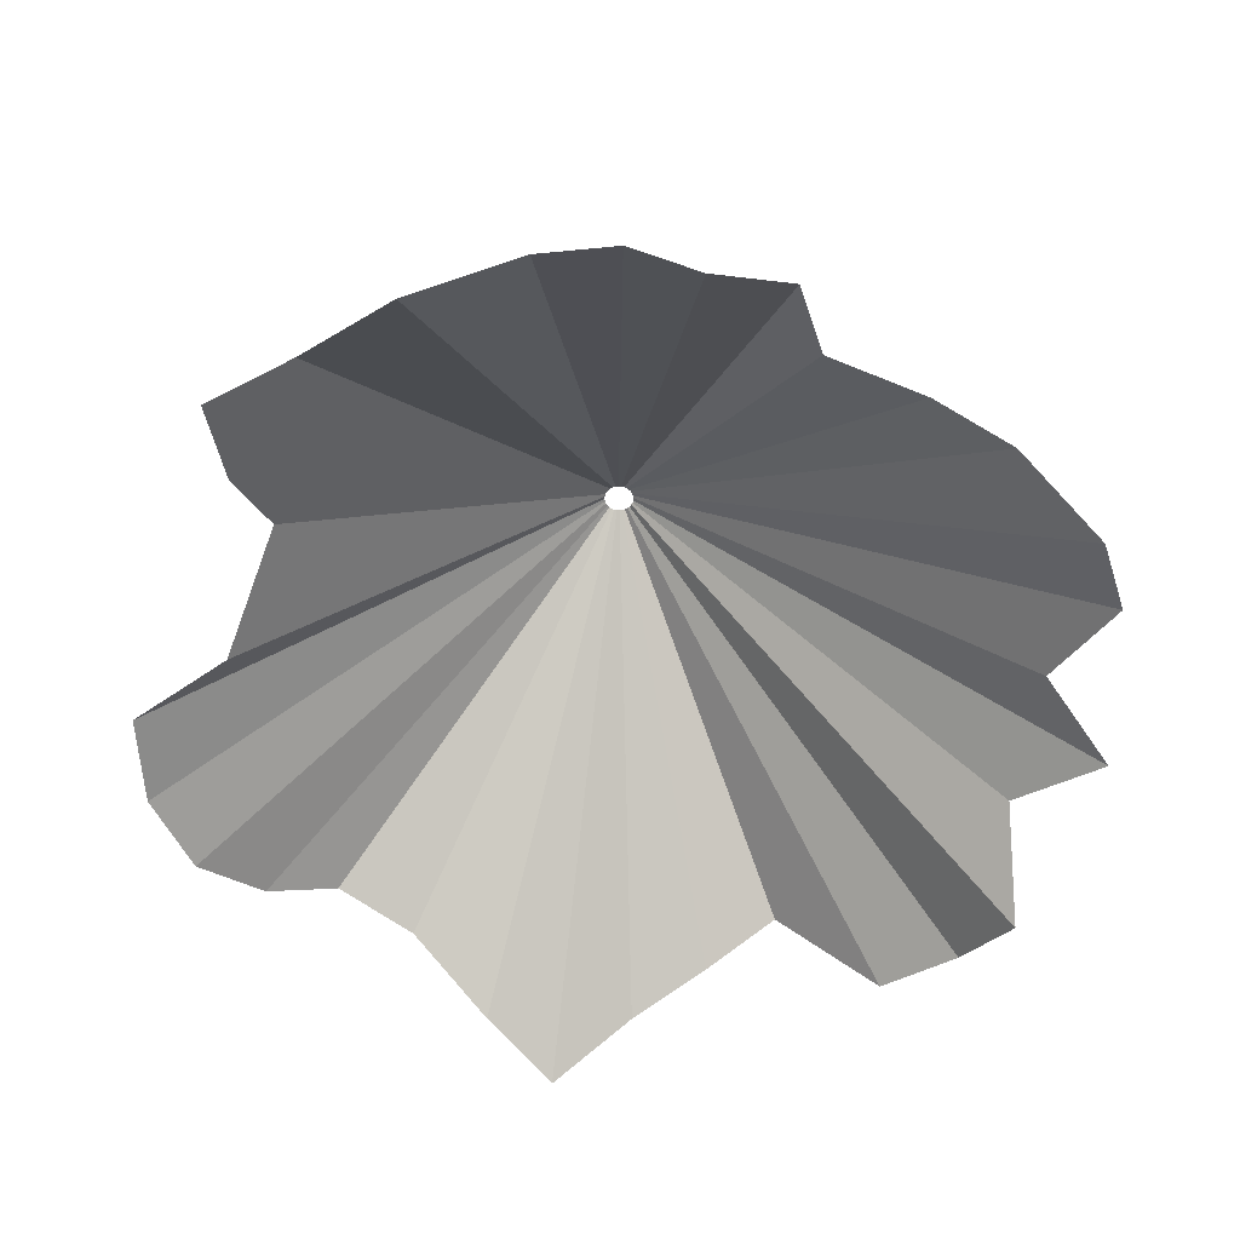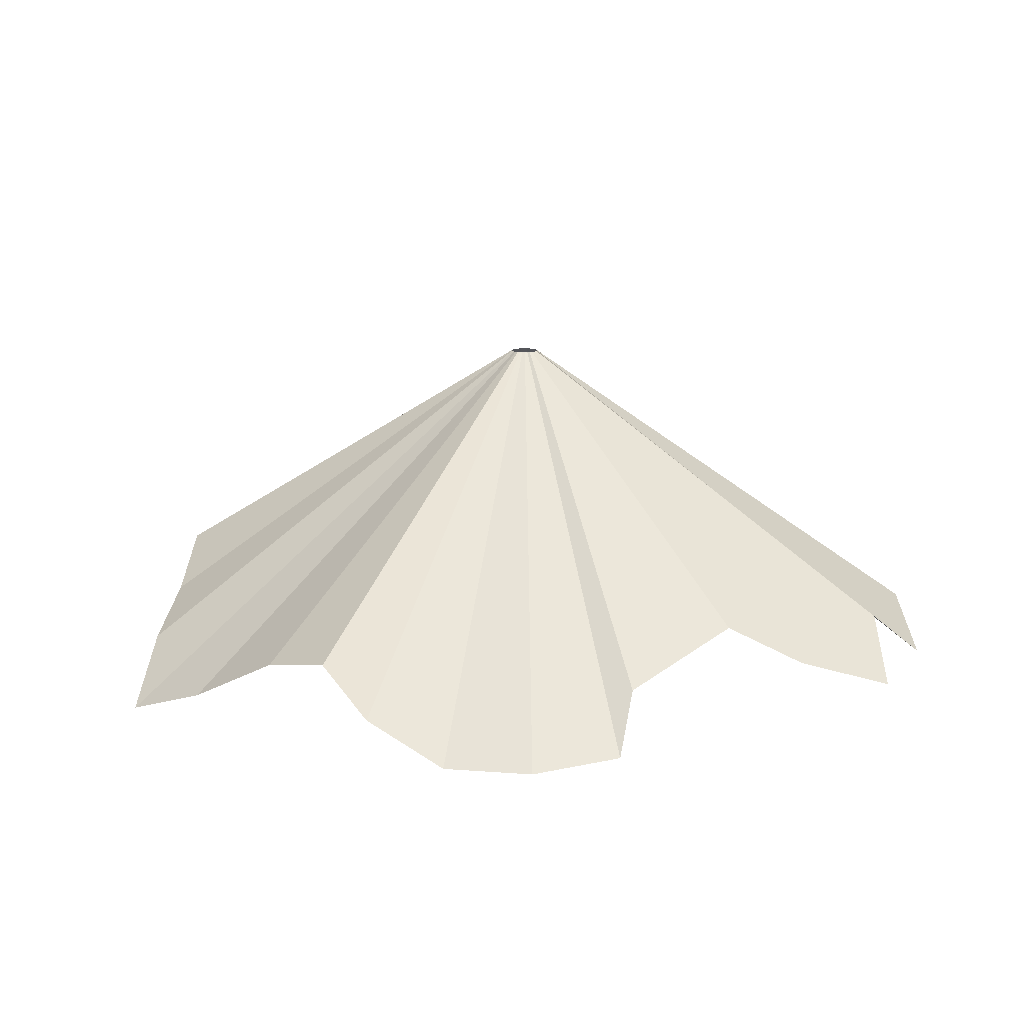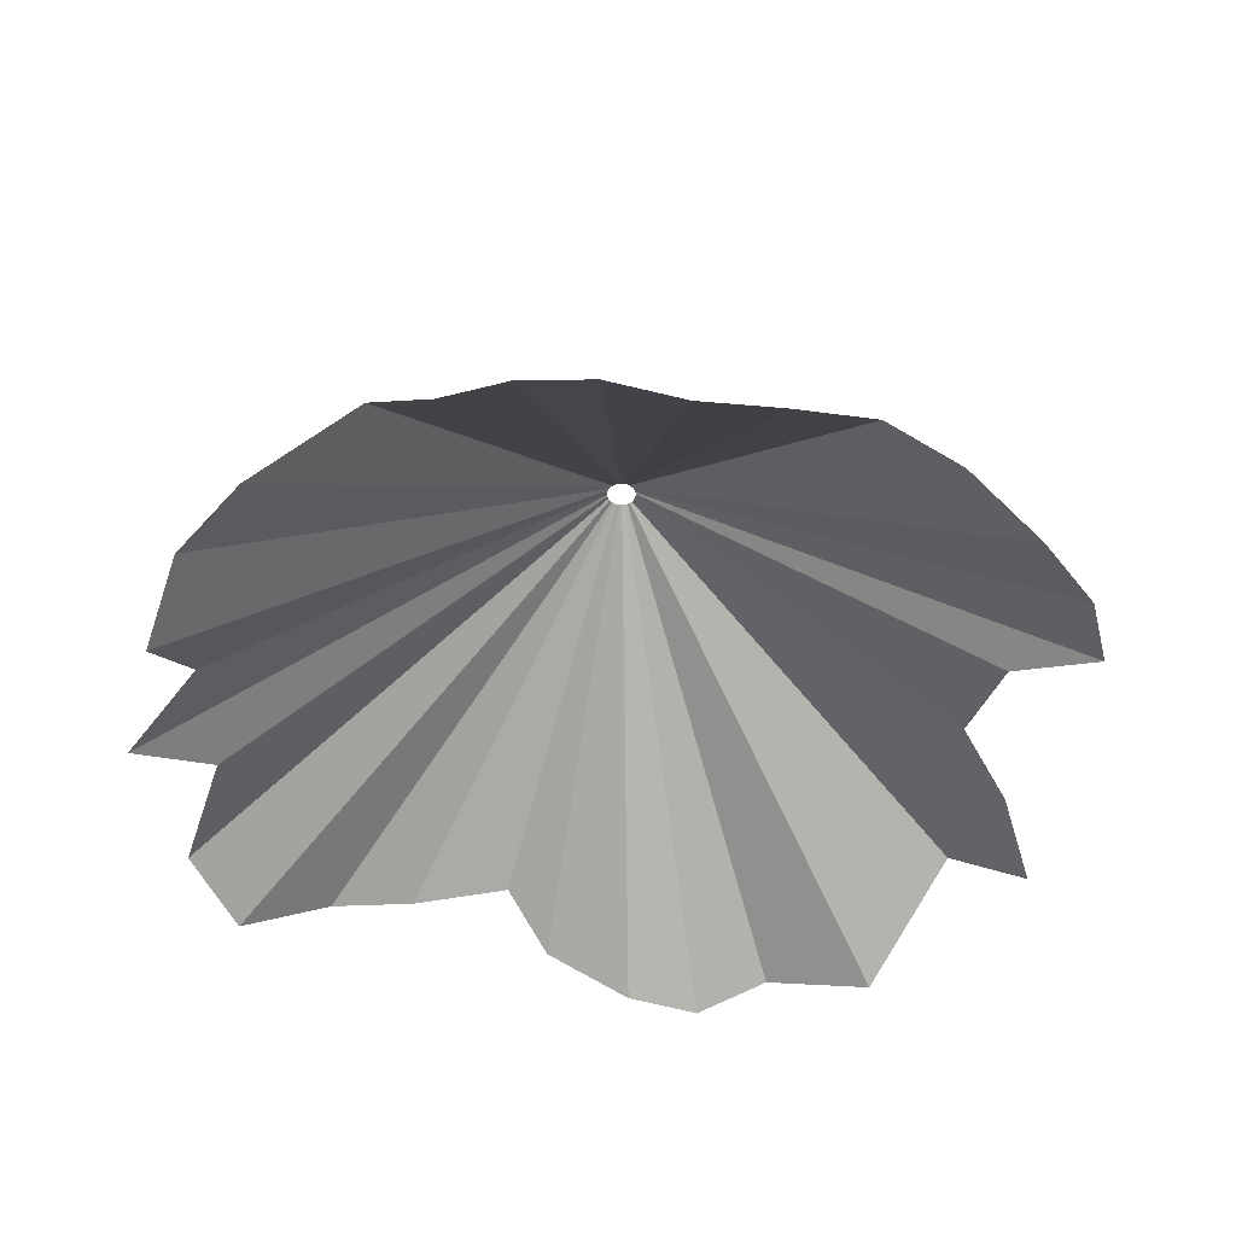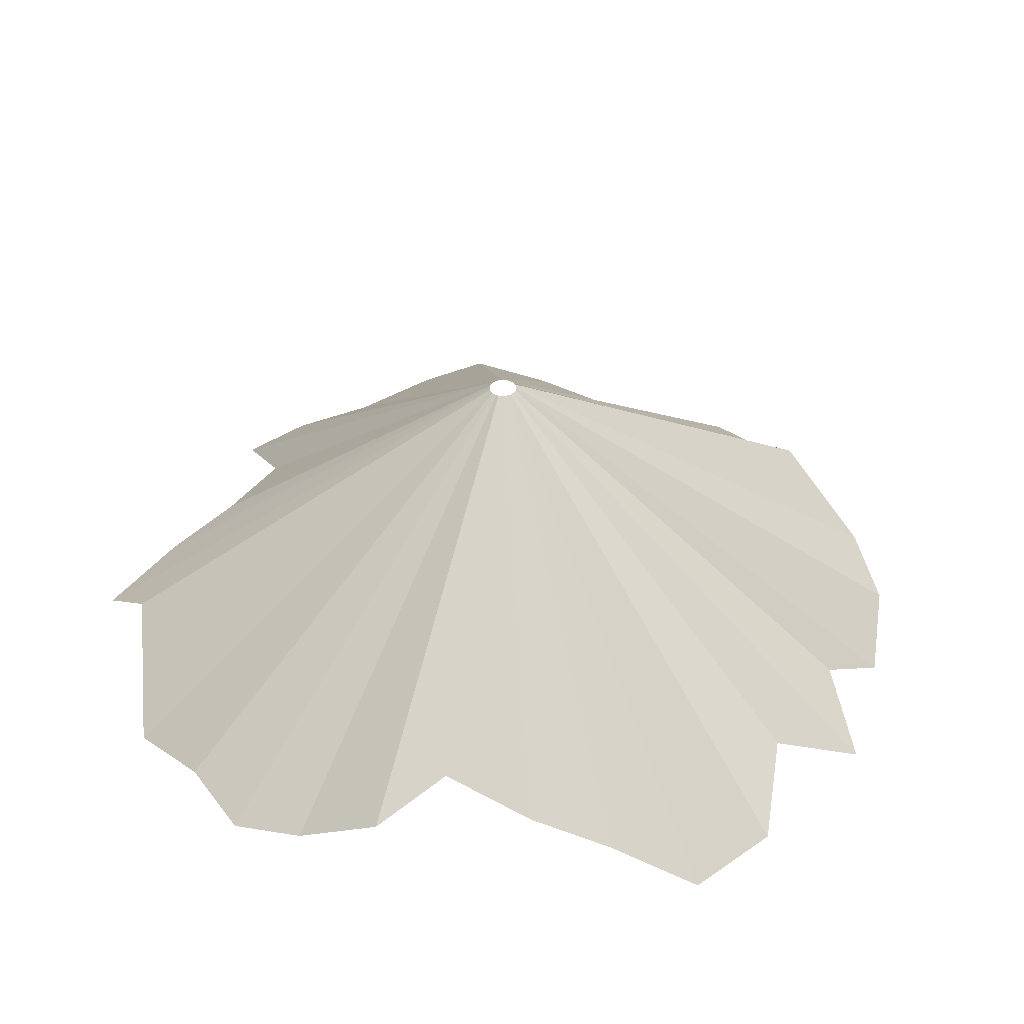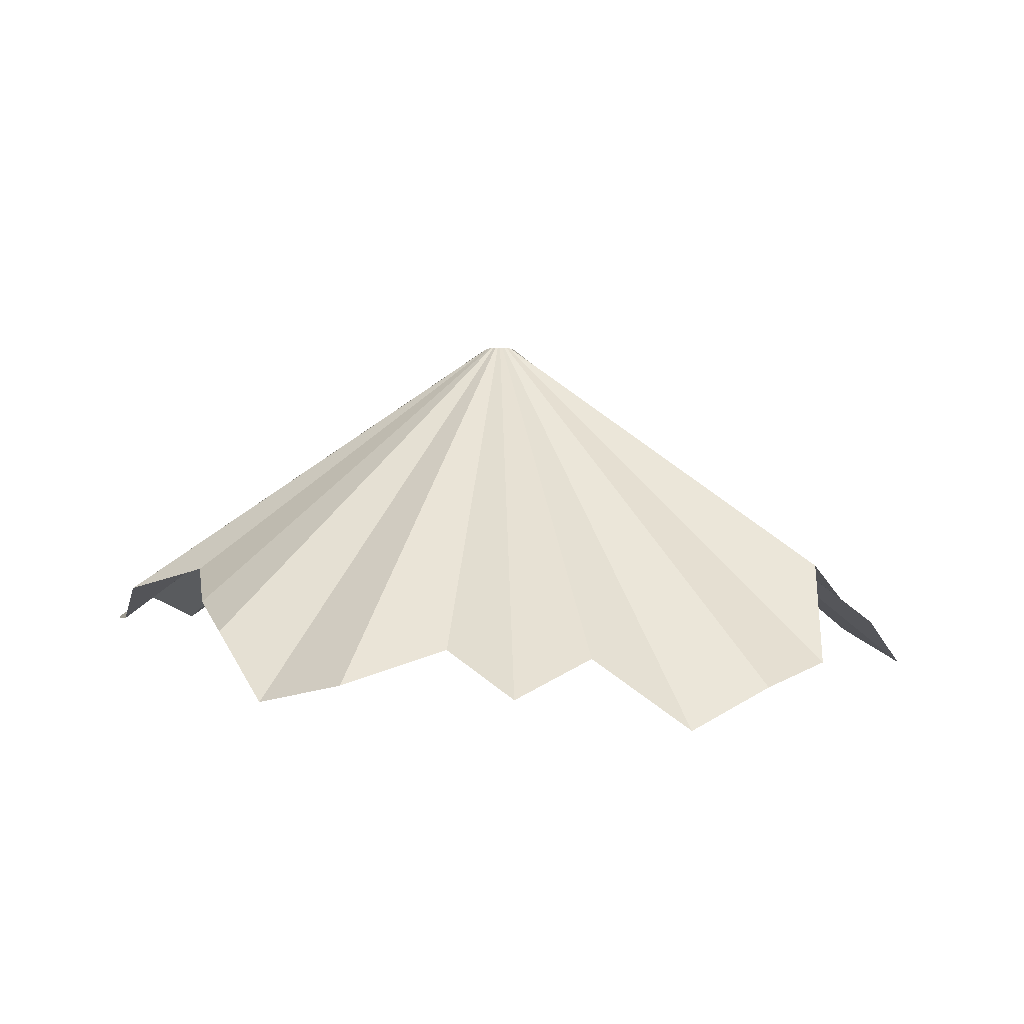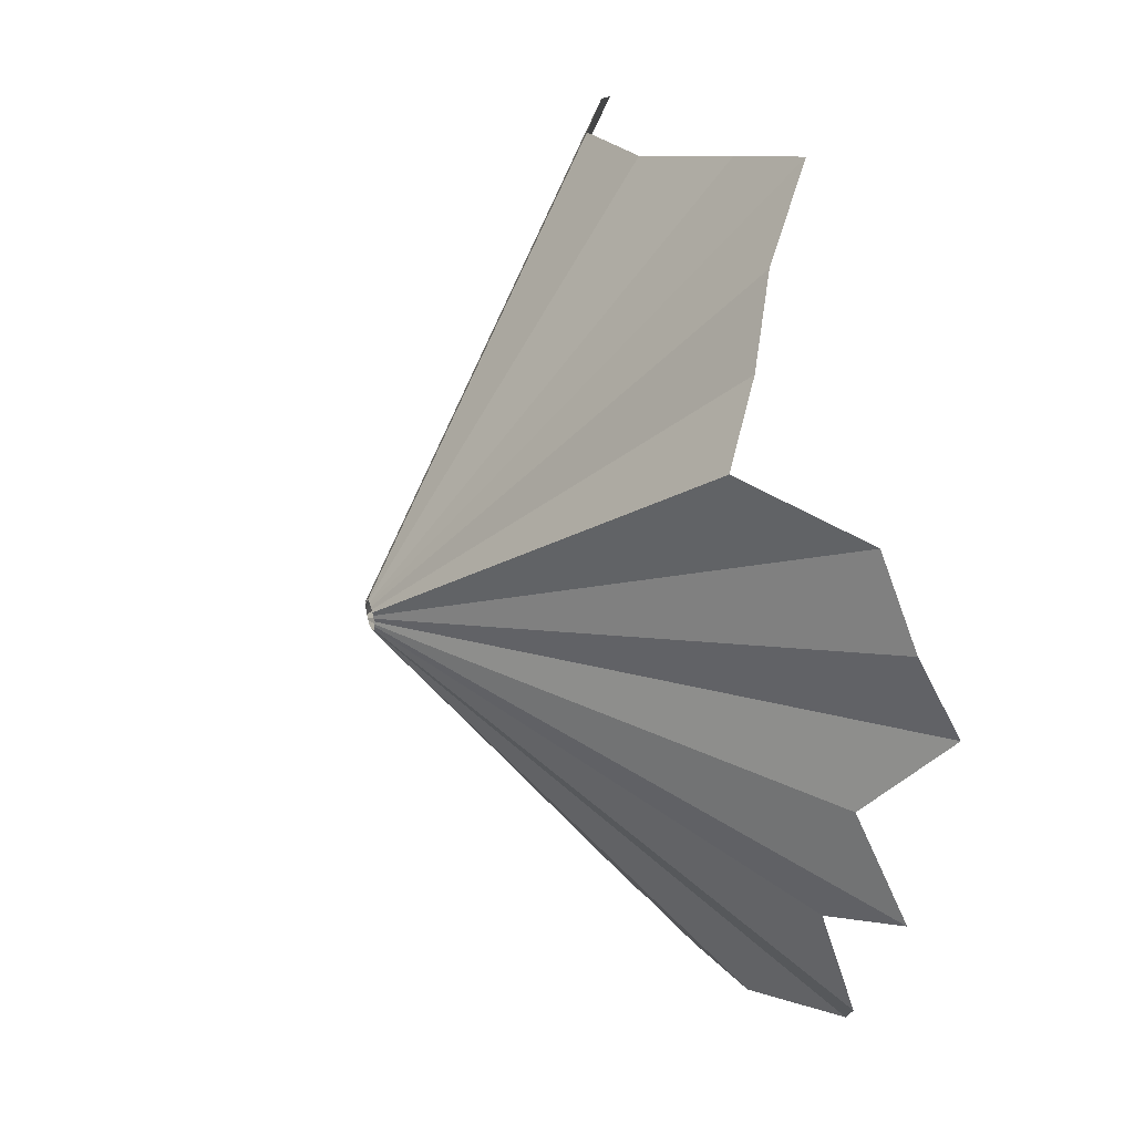
<metadata>
{"format":"obj","ext":"obj","renderer":"f3d","projection":"perspective","resolution":1024,"background":"white","views":[{"elev":-53.9,"azim":159.6,"up":"+Y"},{"elev":13.7,"azim":54.6,"up":"+Y"},{"elev":-44.3,"azim":-9.9,"up":"+Y"},{"elev":40.7,"azim":-161.0,"up":"+Y"},{"elev":3.8,"azim":-103.4,"up":"+Y"},{"elev":36.5,"azim":-109.1,"up":"+Z"}]}
</metadata>
<code>
o Cylinder
v -0.03424 2.627 -2.404
v 0 4.151 -0.08303
v 0.0162 4.151 -0.08143
v 0.4653 2.38 -2.424
v 0.03177 4.151 -0.07671
v 0.8877 2.337 -2.447
v 0.04613 4.151 -0.06904
v 1.264 2.436 -2.202
v 0.05871 4.151 -0.05871
v 1.802 2.228 -1.873
v 0.06904 4.151 -0.04613
v 2.12 2.665 -1.145
v 0.07671 4.151 -0.03177
v 2.496 2.37 -0.9041
v 0.08143 4.151 -0.0162
v 2.245 2.527 -0.4278
v 0.08303 4.151 -1e-06
v 1.942 2.725 -0.112
v 0.08143 4.151 0.0162
v 1.957 2.48 0.6297
v 0.07671 4.151 0.03177
v 2.333 2.258 1.013
v 0.06904 4.151 0.04613
v 2.126 2.197 1.471
v 0.05871 4.151 0.05871
v 1.768 2.198 1.828
v 0.04613 4.151 0.06903
v 1.33 2.406 2.059
v 0.03177 4.151 0.07671
v 0.9189 2.634 2.099
v 0.0162 4.151 0.08143
v 0.4384 2.527 2.184
v 0 4.151 0.08303
v -0.09084 2.235 2.4
v -0.0162 4.151 0.08143
v -0.5577 2.065 2.597
v -0.03177 4.151 0.07671
v -0.9161 2.383 2.251
v -0.04613 4.151 0.06903
v -1.247 2.577 1.908
v -0.05871 4.151 0.05871
v -1.568 2.821 1.612
v -0.06903 4.151 0.04613
v -2.118 2.305 1.449
v -0.07671 4.151 0.03177
v -2.397 2.212 1.013
v -0.08143 4.151 0.0162
v -2.487 1.996 0.5276
v -0.08303 4.151 -1e-06
v -2.256 2.388 0.007873
v -0.08143 4.151 -0.0162
v -2.564 2.218 -0.5143
v -0.07671 4.151 -0.03177
v -2.098 2.443 -0.7934
v -0.06903 4.151 -0.04613
v -2.202 2.277 -1.417
v -0.05871 4.151 -0.05871
v -1.878 2.151 -1.823
v -0.04613 4.151 -0.06904
v -1.366 2.495 -1.993
v -0.03177 4.151 -0.07671
v -0.8842 2.62 -2.046
v -0.0162 4.151 -0.08143
v -0.3337 2.768 -2.007
f 1 2 3 4
f 4 3 5 6
f 6 5 7 8
f 8 7 9 10
f 10 9 11 12
f 12 11 13 14
f 14 13 15 16
f 16 15 17 18
f 18 17 19 20
f 20 19 21 22
f 22 21 23 24
f 24 23 25 26
f 26 25 27 28
f 28 27 29 30
f 30 29 31 32
f 32 31 33 34
f 34 33 35 36
f 36 35 37 38
f 38 37 39 40
f 40 39 41 42
f 42 41 43 44
f 44 43 45 46
f 46 45 47 48
f 48 47 49 50
f 50 49 51 52
f 52 51 53 54
f 54 53 55 56
f 56 55 57 58
f 58 57 59 60
f 60 59 61 62
f 62 61 63 64
f 64 63 2 1

</code>
